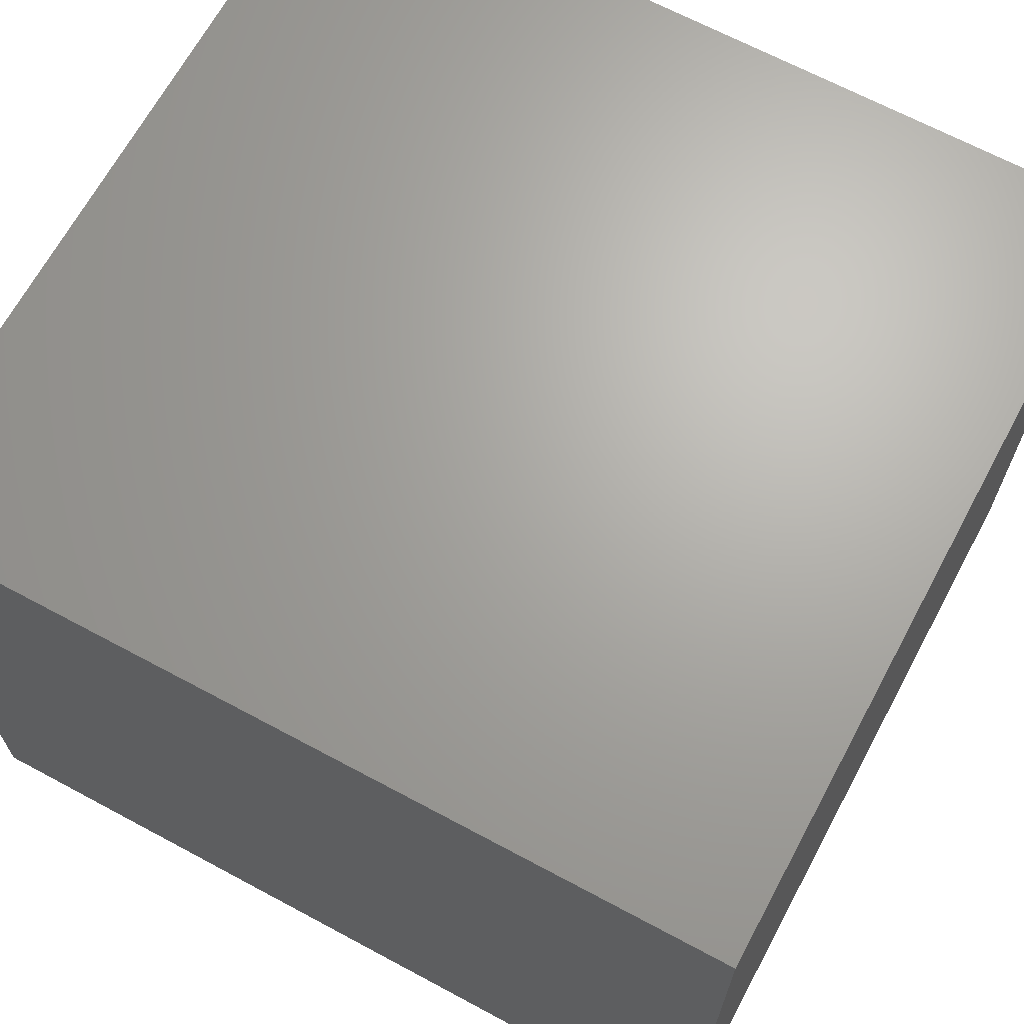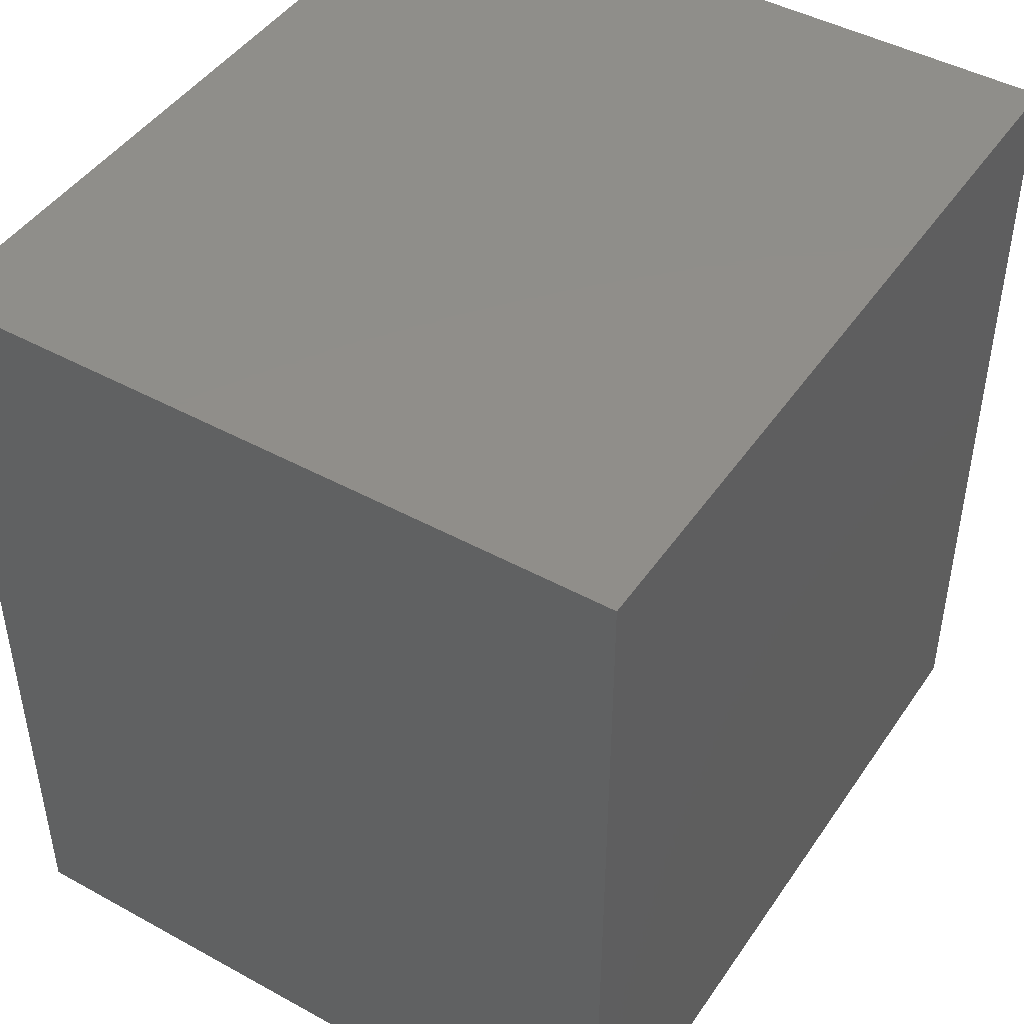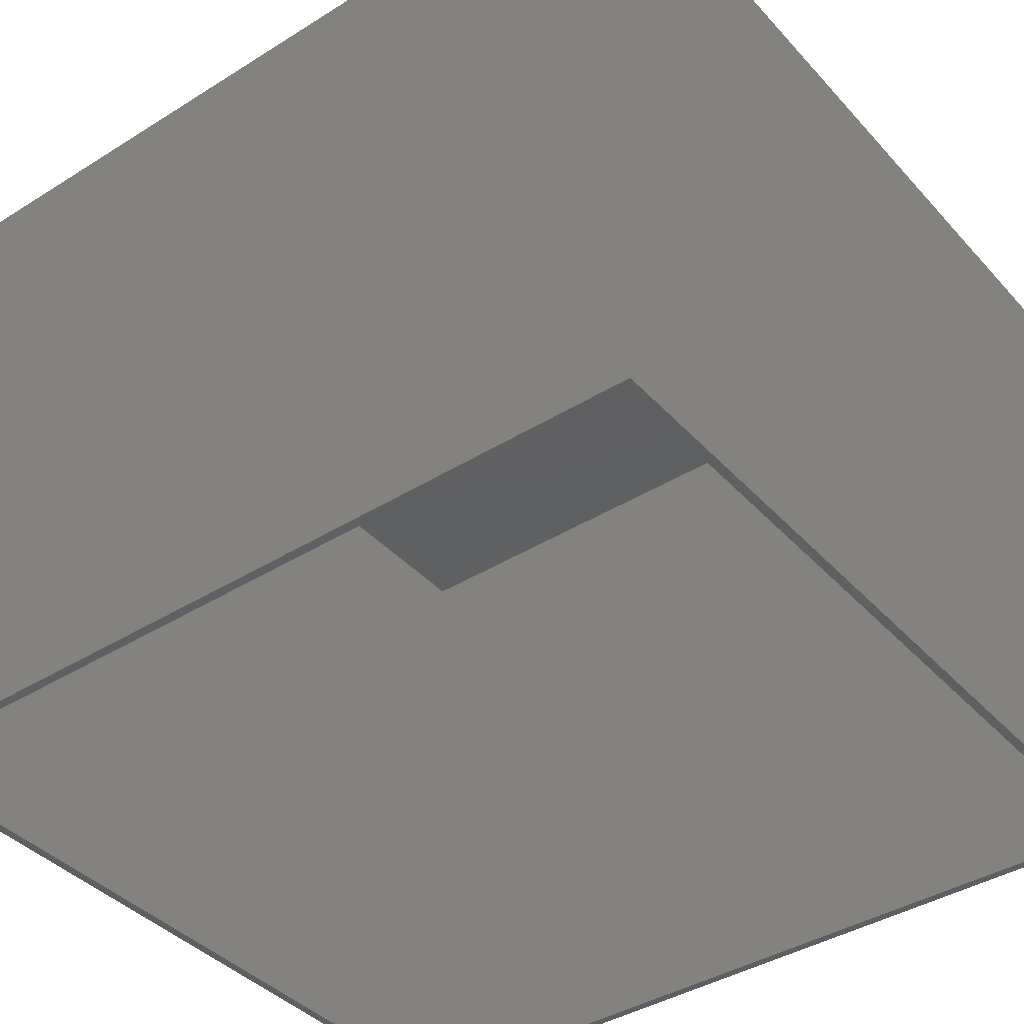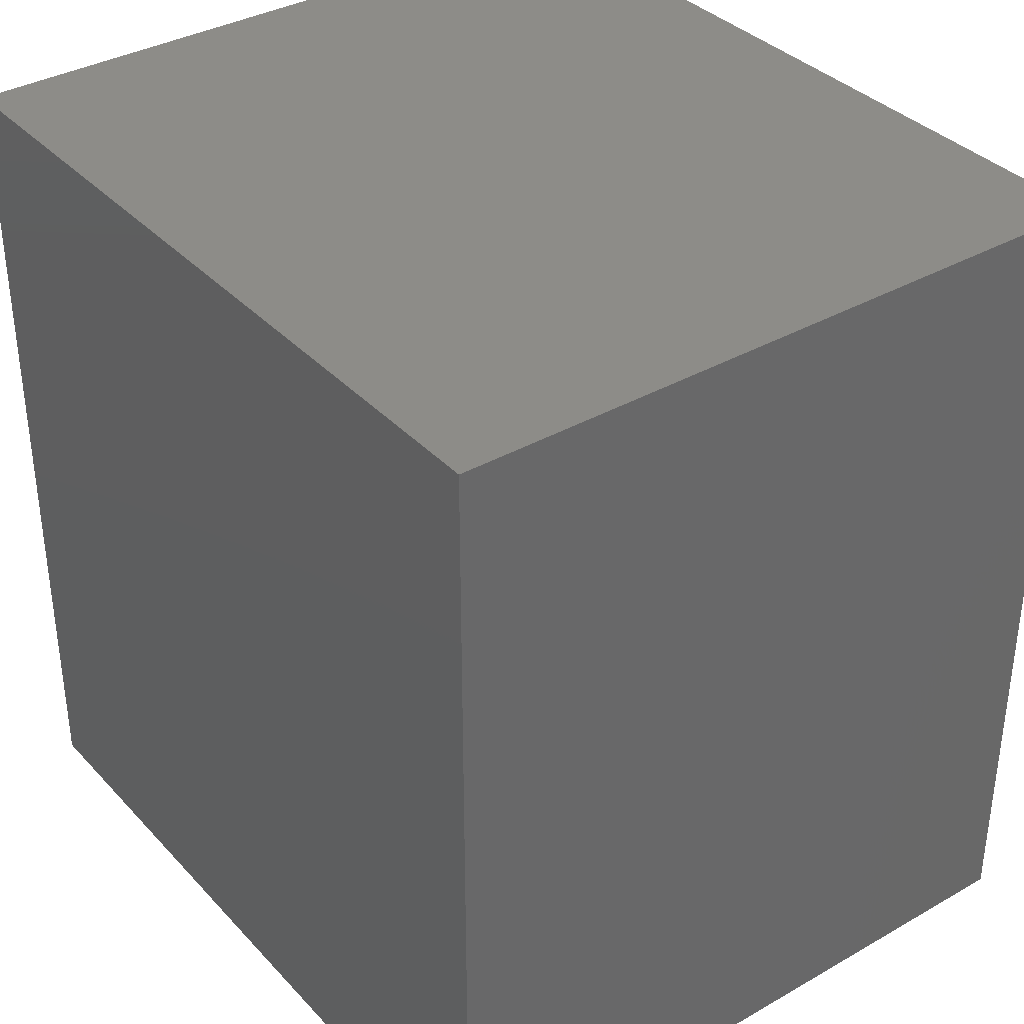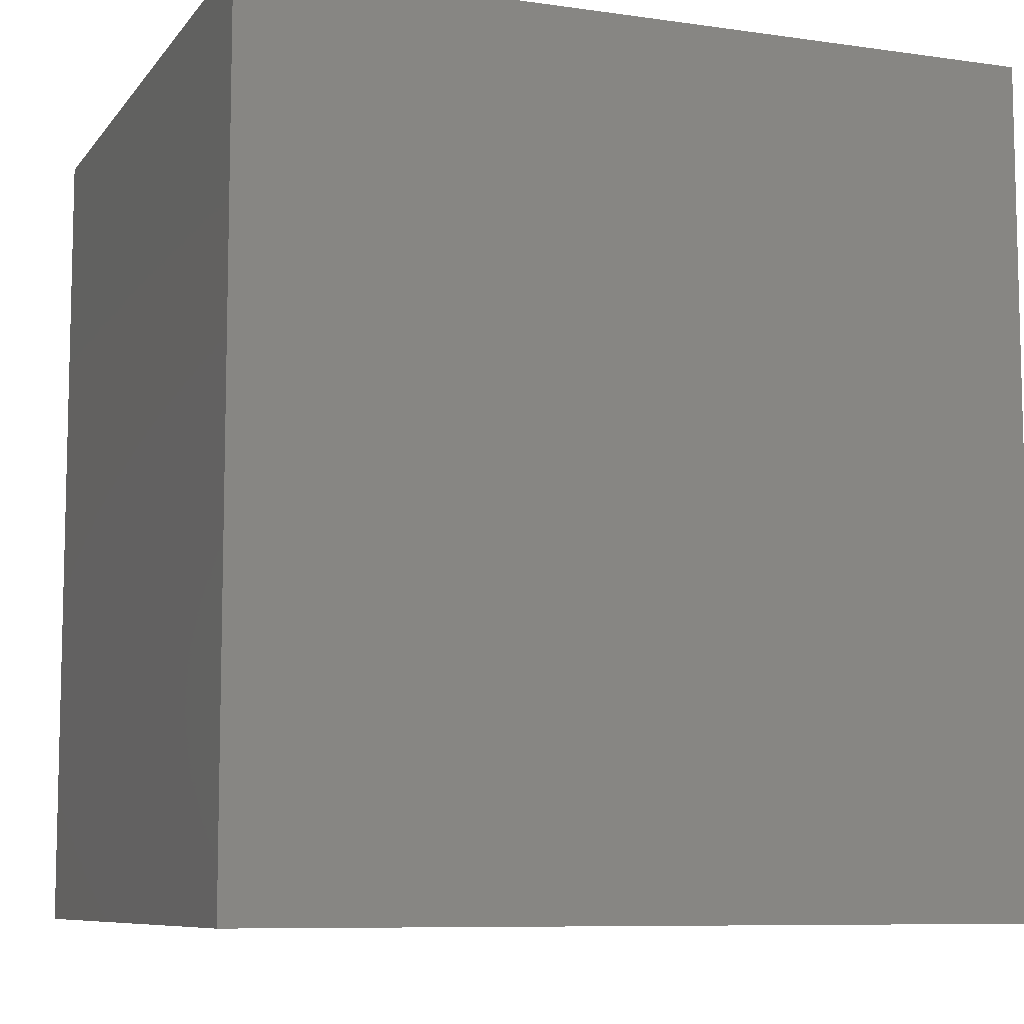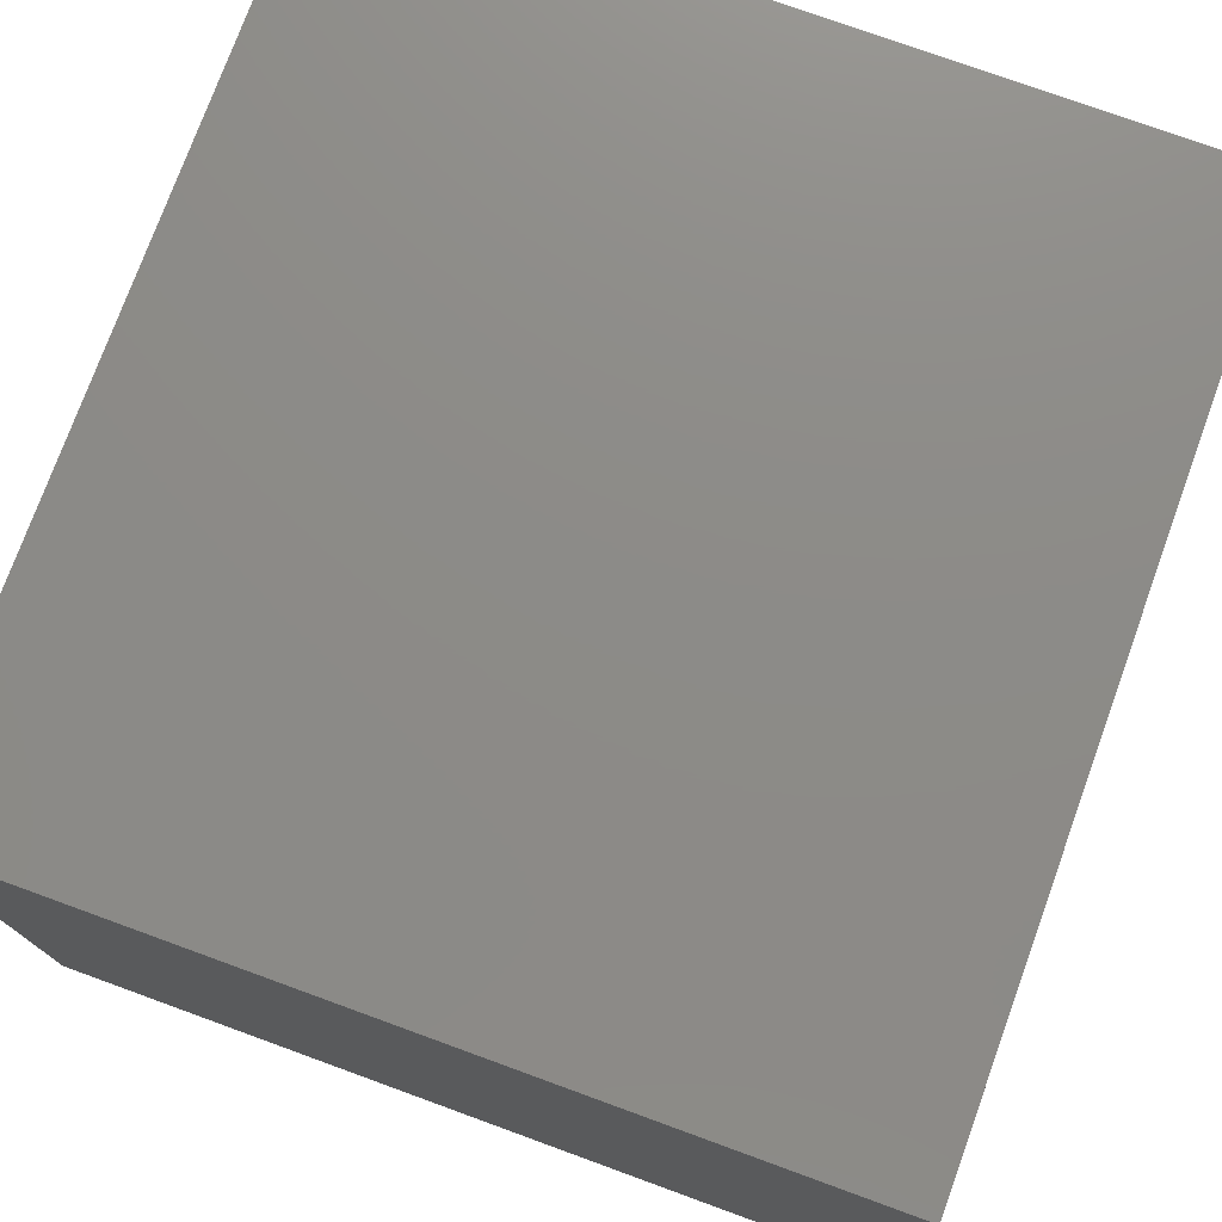
<metadata>
{"format":"stl","ext":"stl","renderer":"f3d","projection":"perspective","resolution":1024,"background":"white","views":[{"elev":67.0,"azim":-61.7,"up":"+Z"},{"elev":45.4,"azim":-57.7,"up":"+Y"},{"elev":-40.1,"azim":127.6,"up":"+Z"},{"elev":36.1,"azim":53.3,"up":"+Y"},{"elev":-8.5,"azim":-21.2,"up":"+Y"},{"elev":76.0,"azim":-160.0,"up":"+Z"}]}
</metadata>
<code>
# stl→obj: 16 verts, 28 faces
v -0.3516 0 -0.1797
v -0.3438 -0.007812 -0.1797
v -0.3516 -0.75 -0.1797
v 0.3594 3.946e-17 -0.1797
v 0.3516 -0.007812 -0.1797
v 0.3594 -0.75 -0.1797
v -0.3438 -0.7422 -0.1797
v 0.3516 -0.7422 -0.1797
v 0.3516 -0.007812 0.4336
v 0.3516 -0.7422 0.4336
v -0.3438 -0.007812 0.4336
v -0.3438 -0.7422 0.4336
v -0.3516 -0.75 0.4414
v 0.3594 -0.75 0.4414
v -0.3516 3.448e-17 0.4414
v 0.3594 7.394e-17 0.4414
f 1 2 3
f 1 4 2
f 4 5 2
f 4 6 5
f 2 7 3
f 6 3 7
f 6 7 8
f 6 8 5
f 5 8 9
f 9 8 10
f 11 12 2
f 2 12 7
f 11 2 9
f 9 2 5
f 12 10 7
f 7 10 8
f 9 10 11
f 11 10 12
f 3 6 13
f 13 6 14
f 1 15 4
f 4 15 16
f 15 1 13
f 13 1 3
f 16 15 14
f 14 15 13
f 4 16 6
f 6 16 14

</code>
